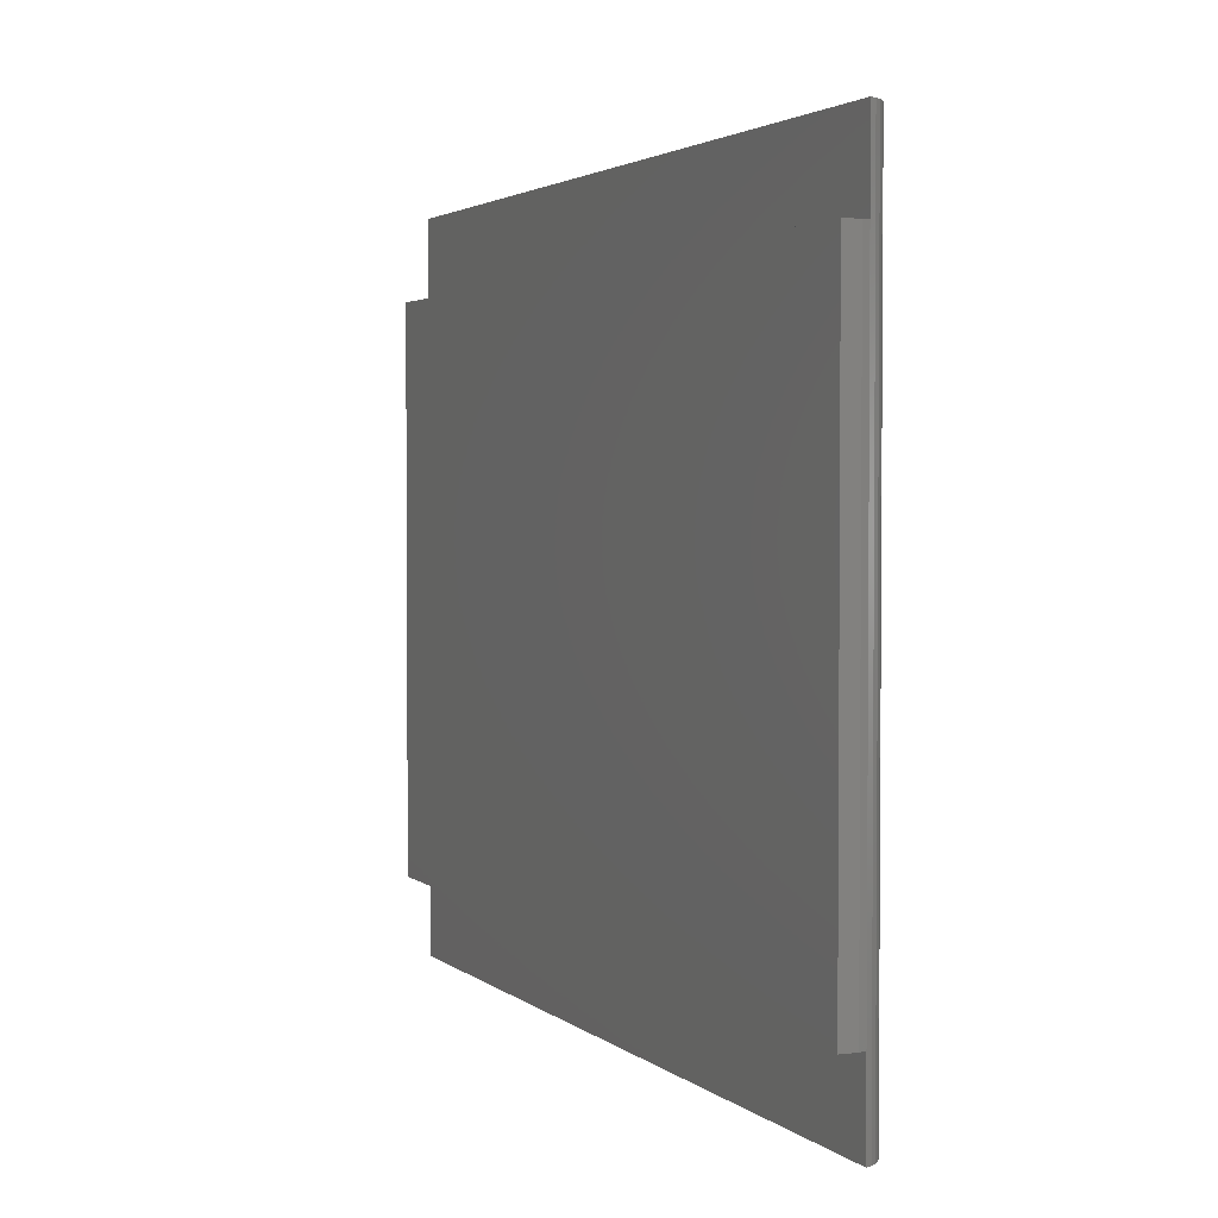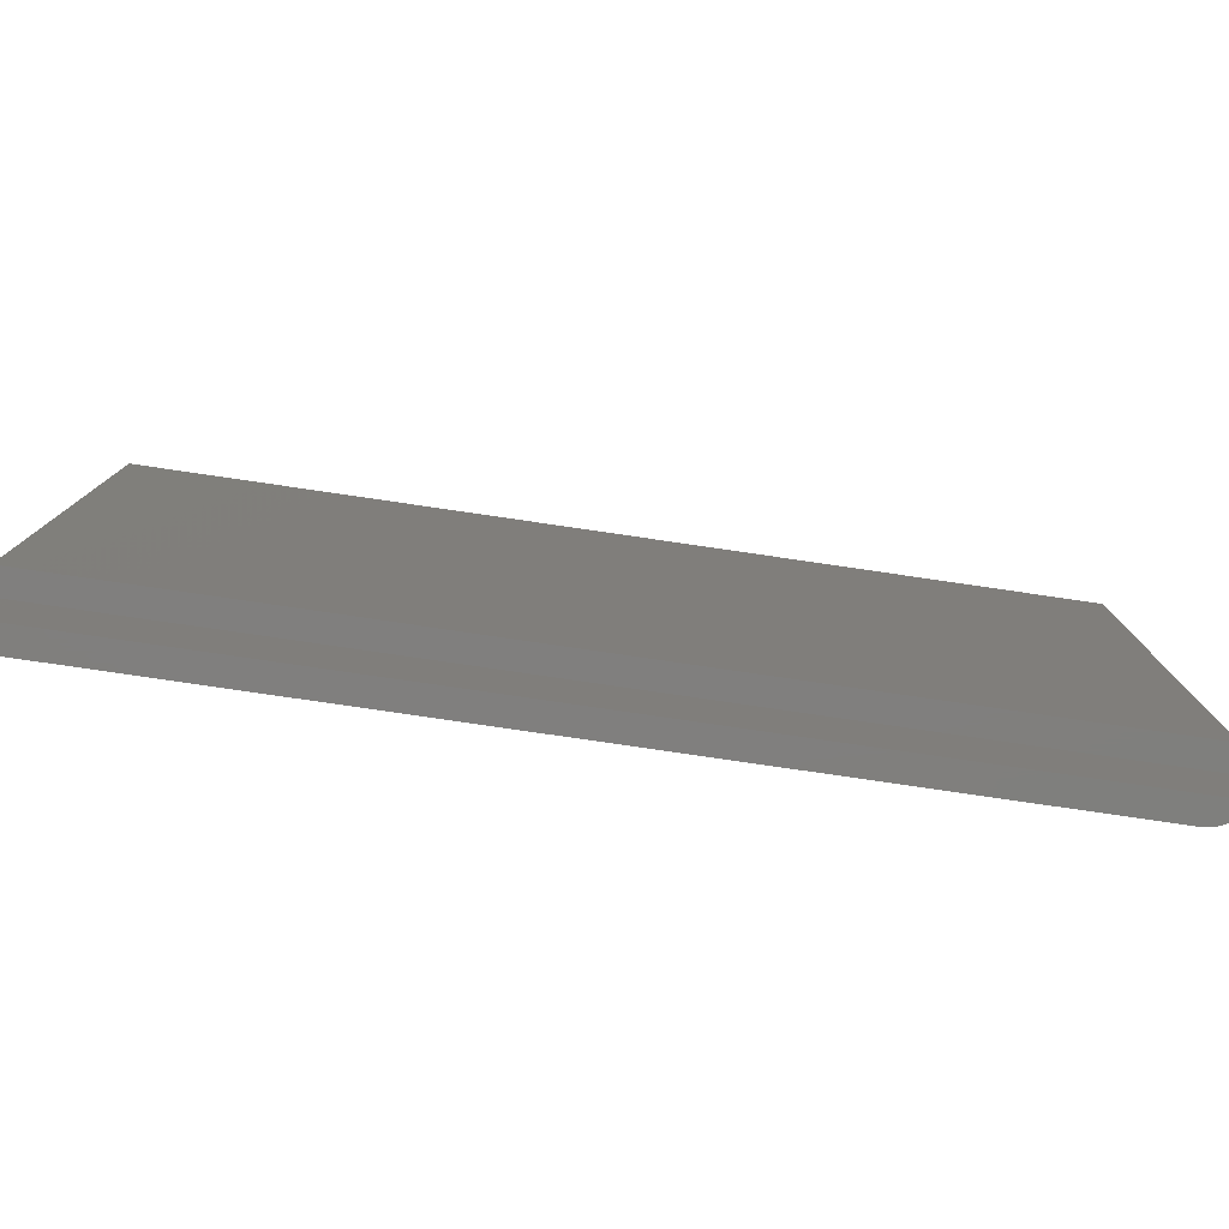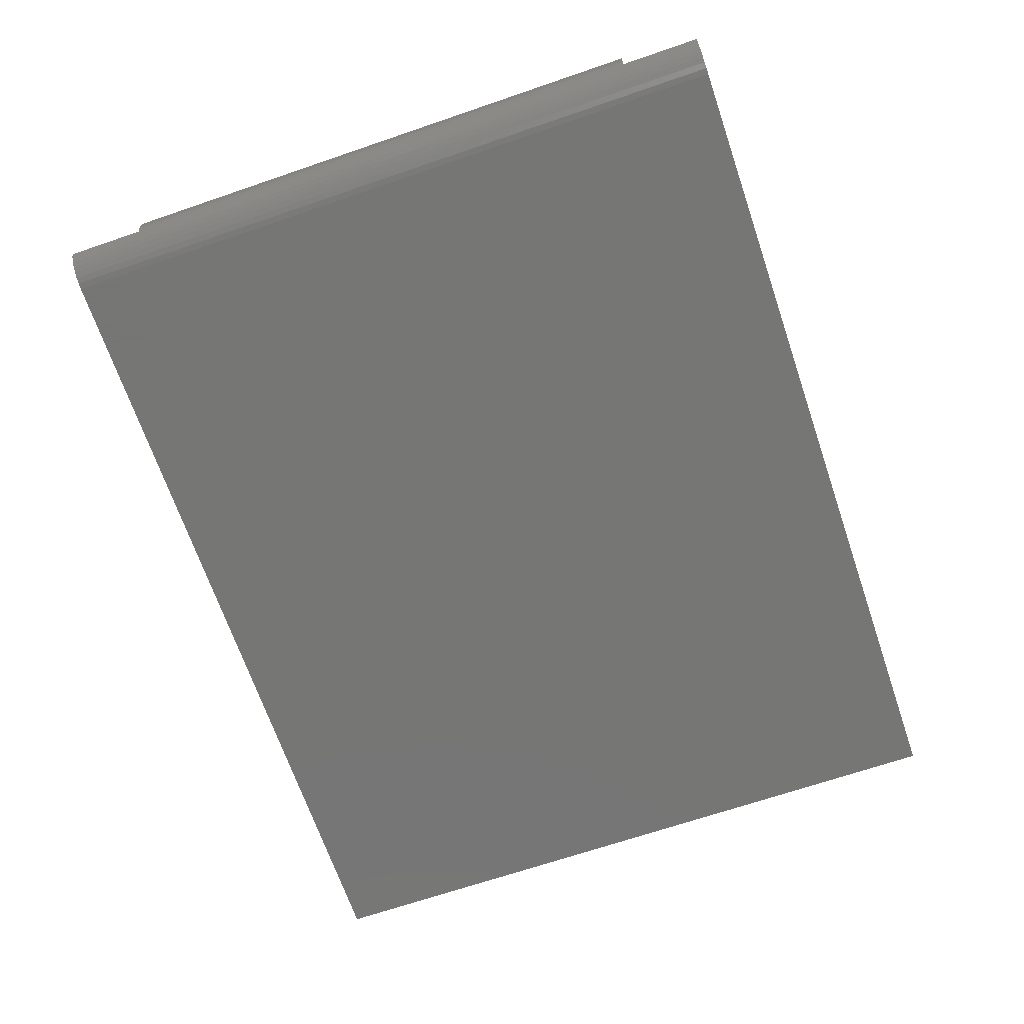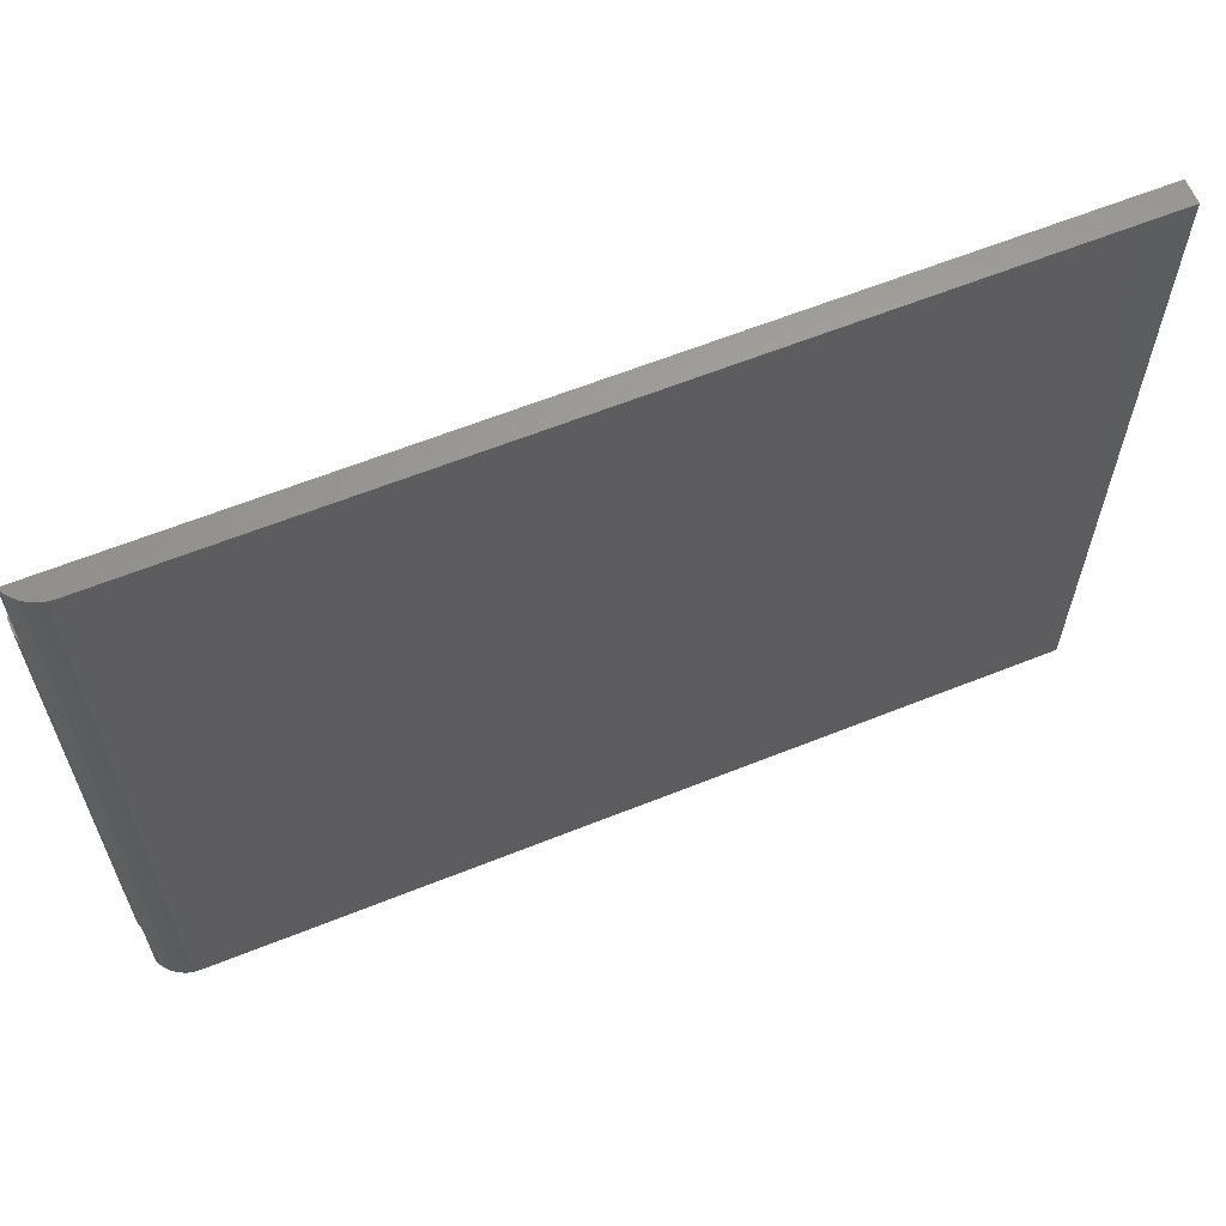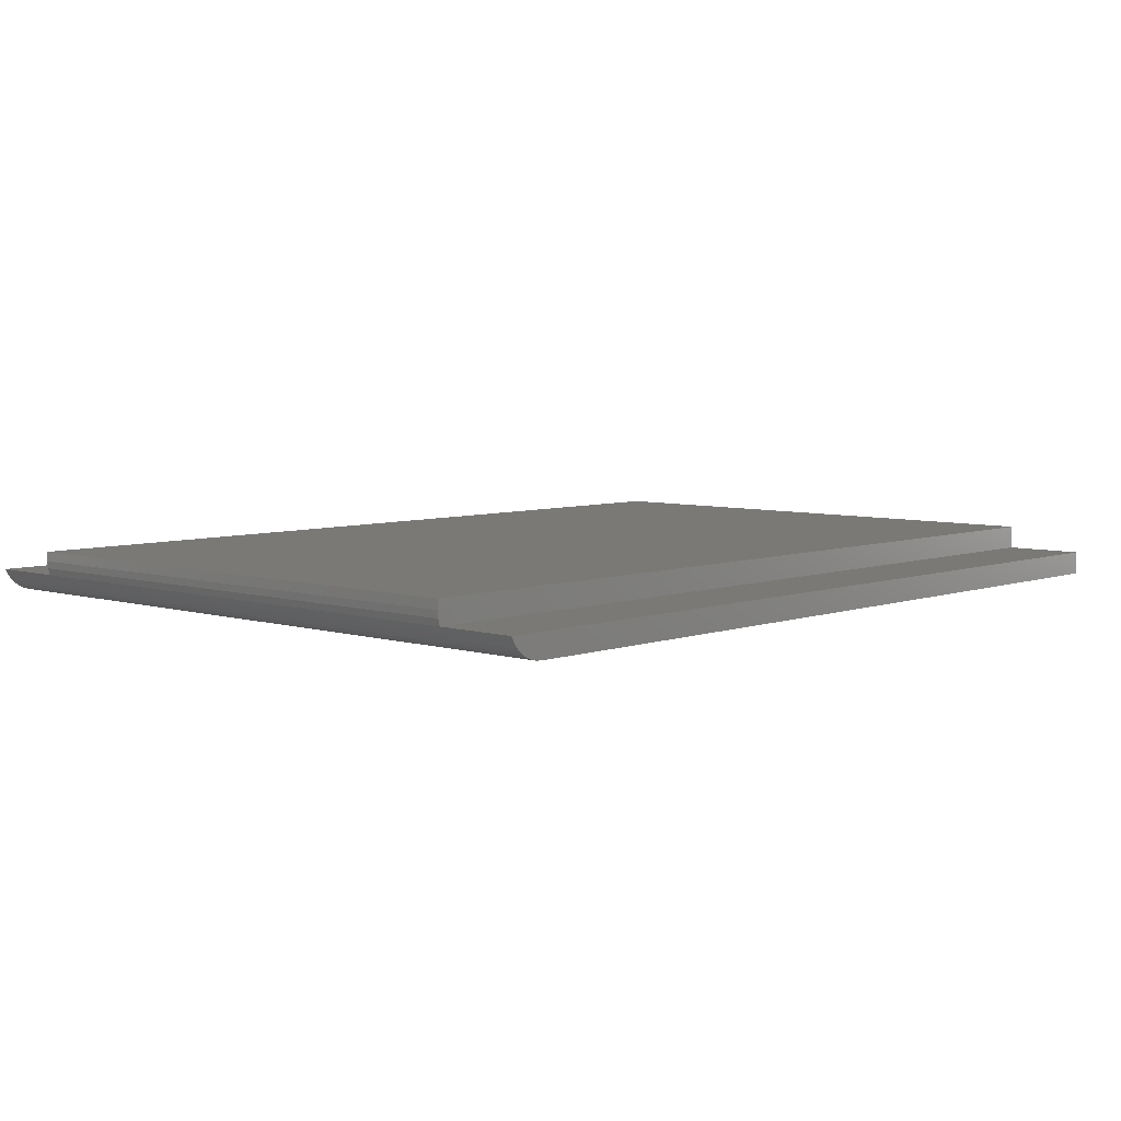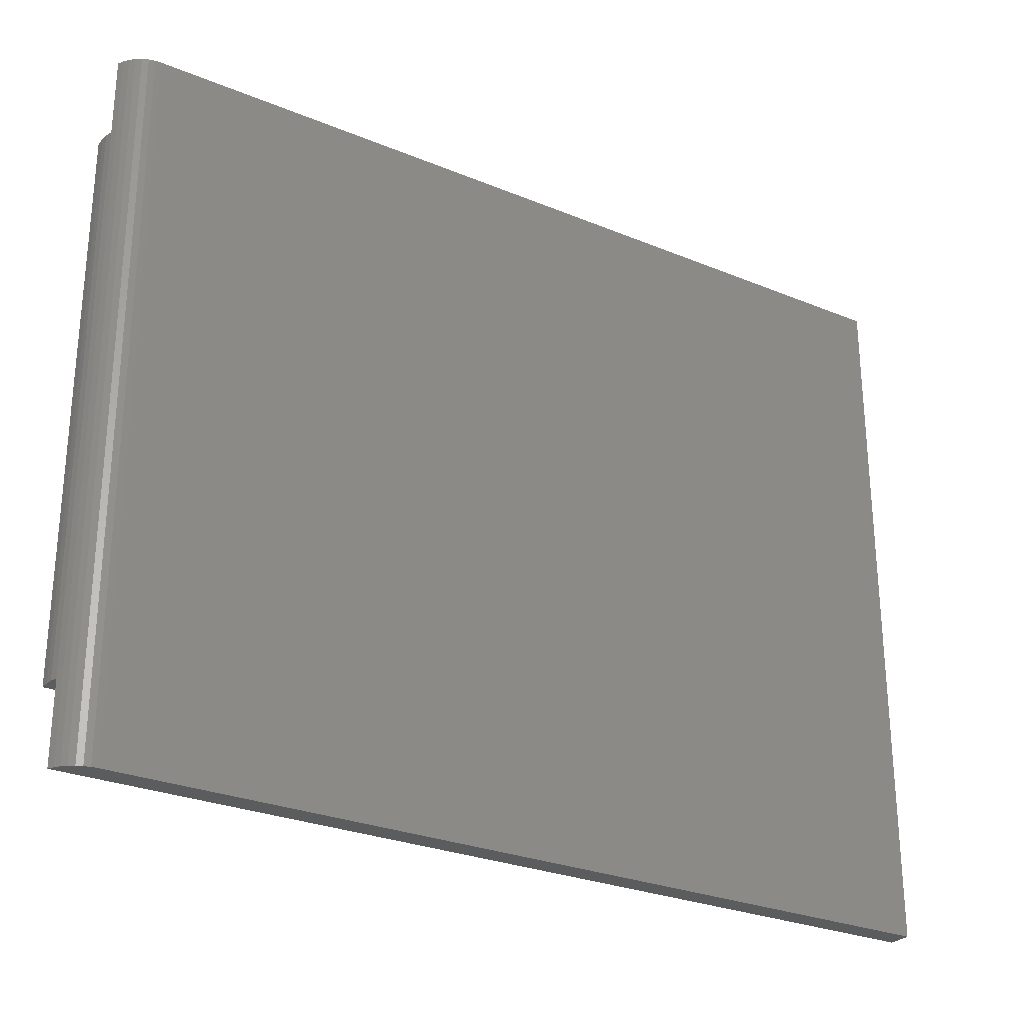
<metadata>
{"format":"stl","ext":"stl","renderer":"f3d","projection":"perspective","resolution":1024,"background":"white","views":[{"elev":2.6,"azim":67.1,"up":"+Y"},{"elev":-79.5,"azim":-8.3,"up":"+Y"},{"elev":-68.2,"azim":108.9,"up":"+Z"},{"elev":62.5,"azim":157.9,"up":"+Y"},{"elev":6.0,"azim":132.7,"up":"+Z"},{"elev":-27.5,"azim":147.6,"up":"+Y"}]}
</metadata>
<code>
# stl→obj: 32 verts, 60 faces
v -0.75 0.4628 0.03906
v 0.7454 0.4628 0.03906
v -0.75 0.5984 0.03906
v 0.7454 0.5984 0.03906
v -0.75 -0.6016 0.03906
v 0.7454 -0.6016 0.03906
v -0.75 -0.4688 0.03906
v 0.7454 -0.4688 0.03906
v 0.7267 0.5984 0.01382
v 0.7179 0.5984 0.007907
v 0.7083 0.5984 0.003556
v 0.698 0.5984 0.0008955
v 0.6875 0.5984 0
v -0.75 0.5984 0
v 0.7407 0.5984 0.02963
v 0.7343 0.5984 0.02113
v 0.7267 -0.6016 0.01382
v 0.7343 -0.6016 0.02113
v 0.7407 -0.6016 0.02963
v -0.75 -0.6016 0
v 0.6875 -0.6016 0
v 0.698 -0.6016 0.0008955
v 0.7083 -0.6016 0.003556
v 0.7179 -0.6016 0.007907
v 0.75 0.4628 0.07812
v 0.75 0.4628 0.0625
v 0.7488 0.4628 0.05056
v -0.75 0.4628 0.07812
v 0.75 -0.4688 0.07812
v 0.75 -0.4688 0.0625
v 0.7488 -0.4688 0.05056
v -0.75 -0.4688 0.07812
f 1 2 3
f 3 2 4
f 5 6 7
f 7 6 8
f 9 10 11
f 4 12 13
f 4 13 14
f 4 14 3
f 12 4 15
f 12 15 16
f 12 16 9
f 12 9 11
f 17 18 19
f 6 5 20
f 6 20 21
f 6 21 22
f 6 22 23
f 6 23 24
f 6 24 17
f 6 17 19
f 20 14 21
f 21 14 13
f 25 26 27
f 25 27 2
f 25 2 1
f 25 1 28
f 29 30 25
f 25 30 26
f 8 31 30
f 8 30 29
f 8 29 32
f 8 32 7
f 19 15 4
f 19 4 2
f 19 2 8
f 19 8 6
f 21 13 22
f 22 13 12
f 22 12 23
f 23 12 11
f 23 11 24
f 24 11 10
f 24 10 17
f 17 10 9
f 17 9 18
f 18 9 16
f 18 16 19
f 19 16 15
f 8 2 31
f 31 2 27
f 31 27 30
f 30 27 26
f 14 1 3
f 20 5 7
f 32 28 7
f 7 28 1
f 7 1 20
f 20 1 14
f 32 29 28
f 28 29 25

</code>
